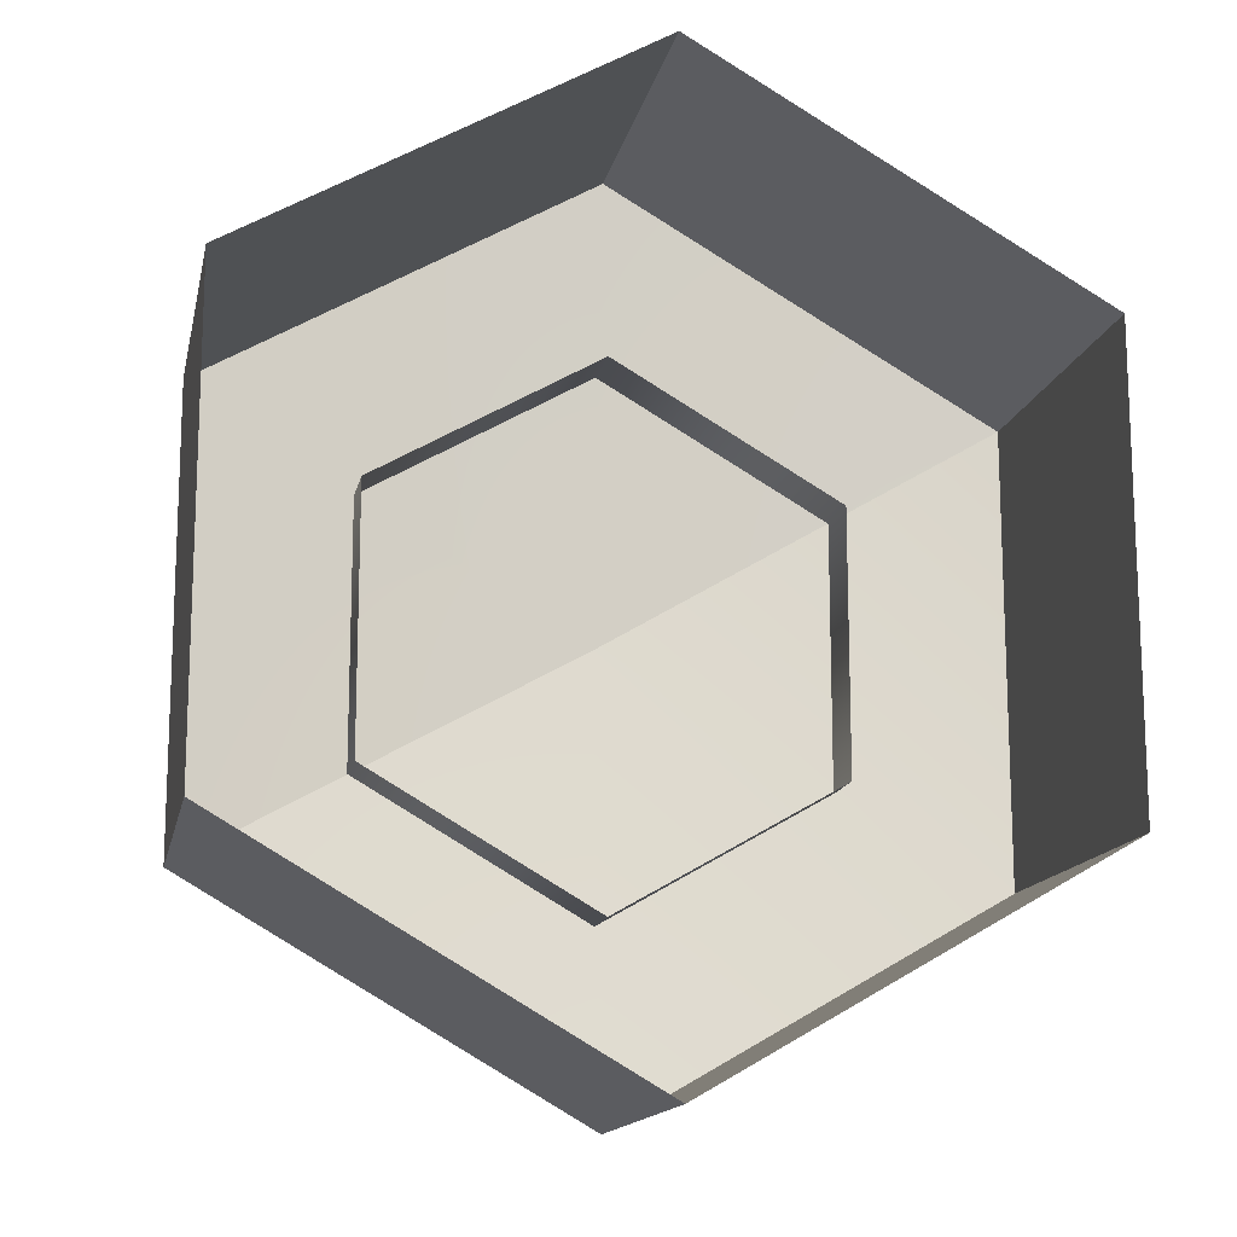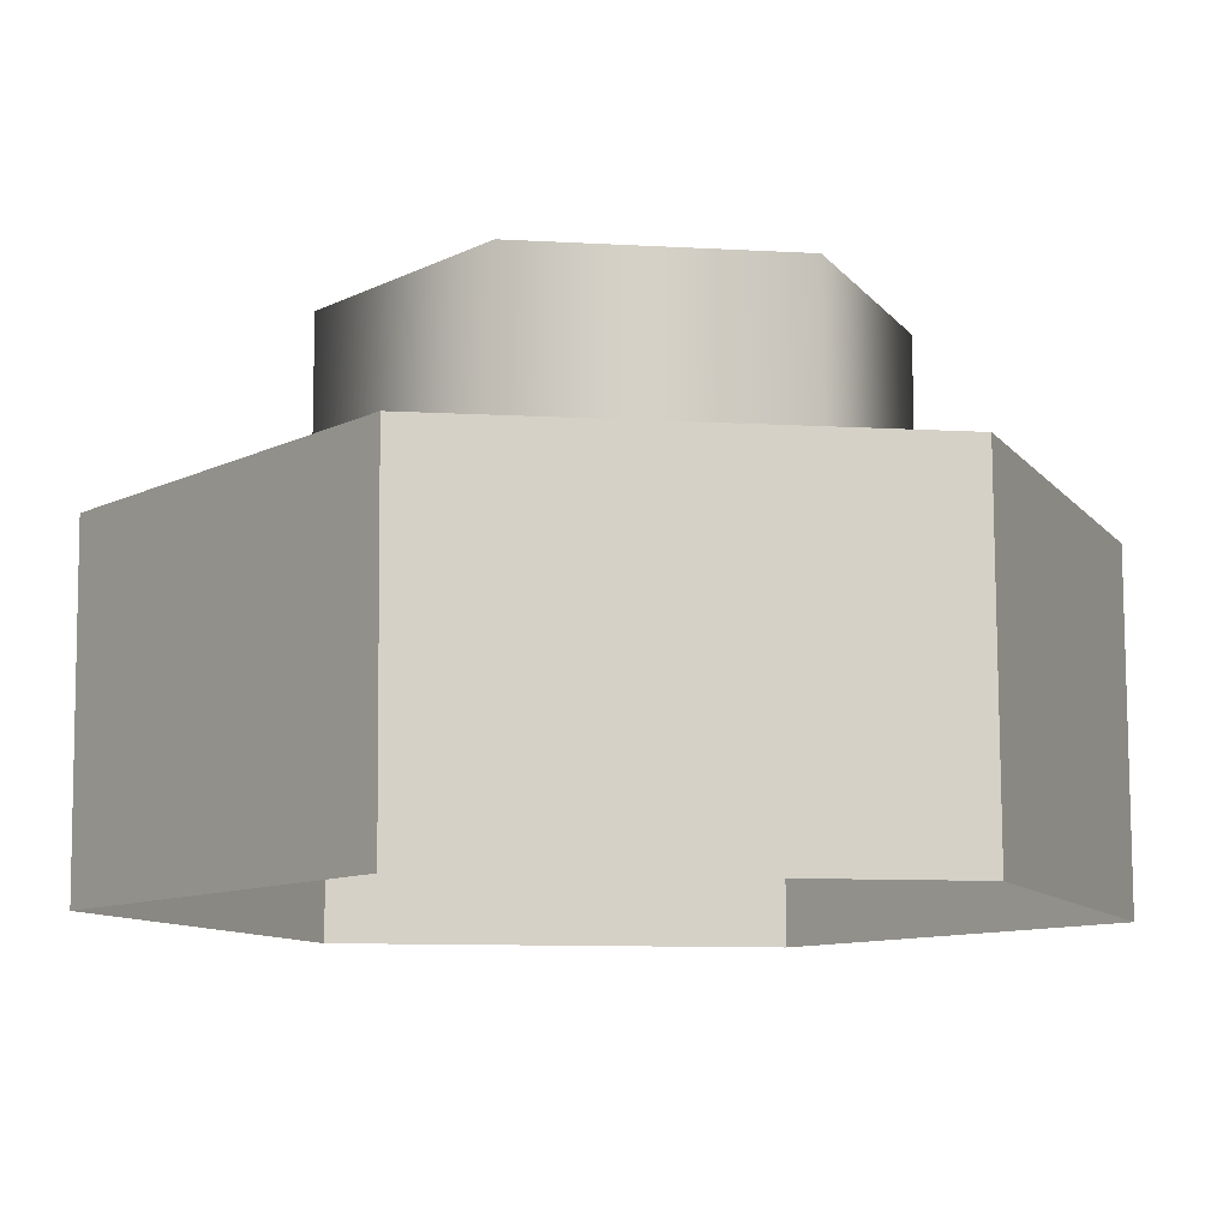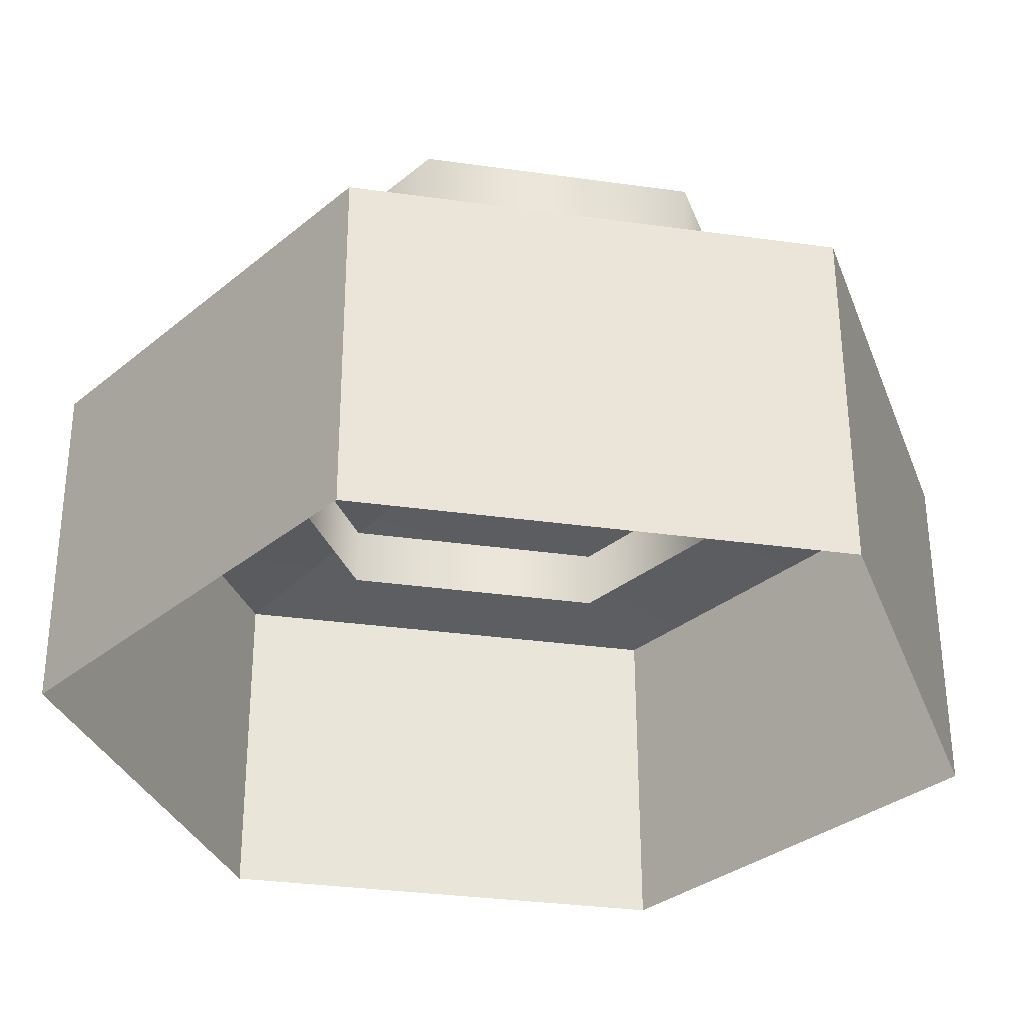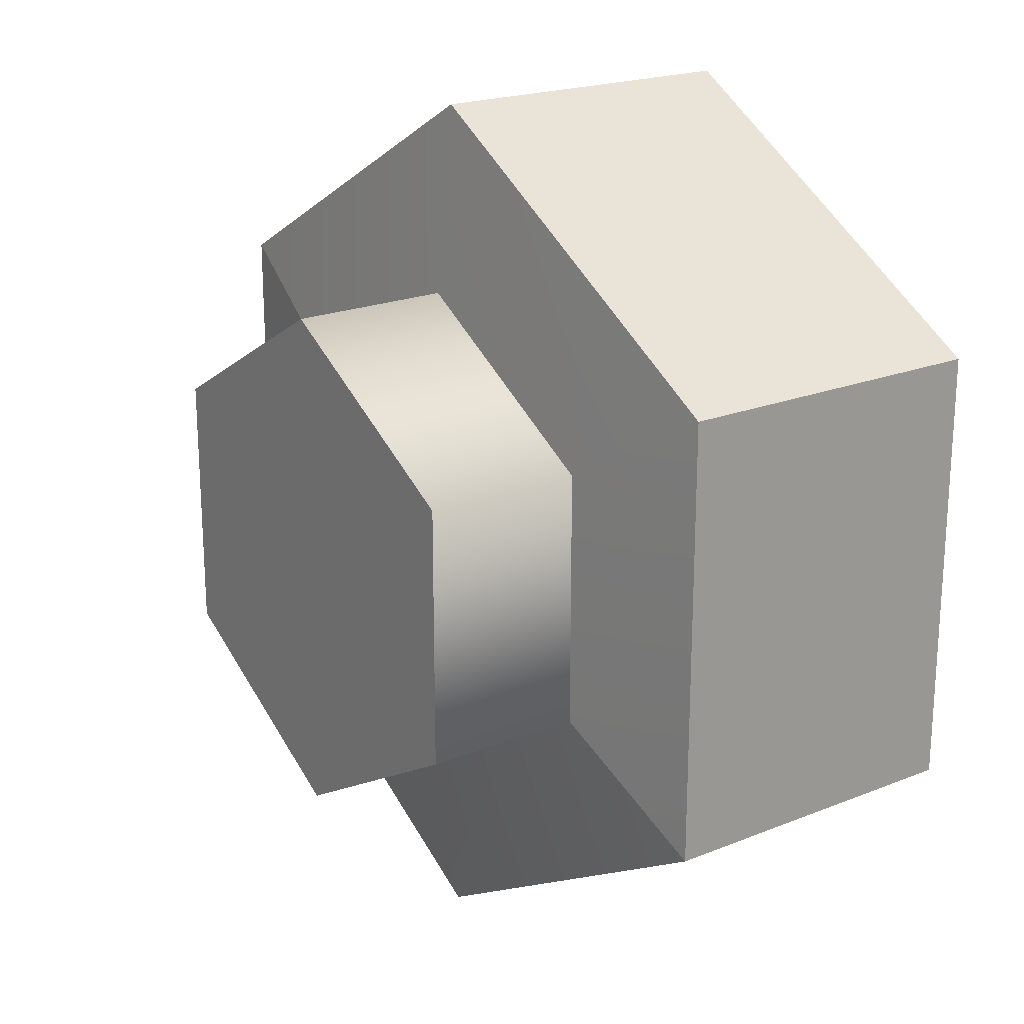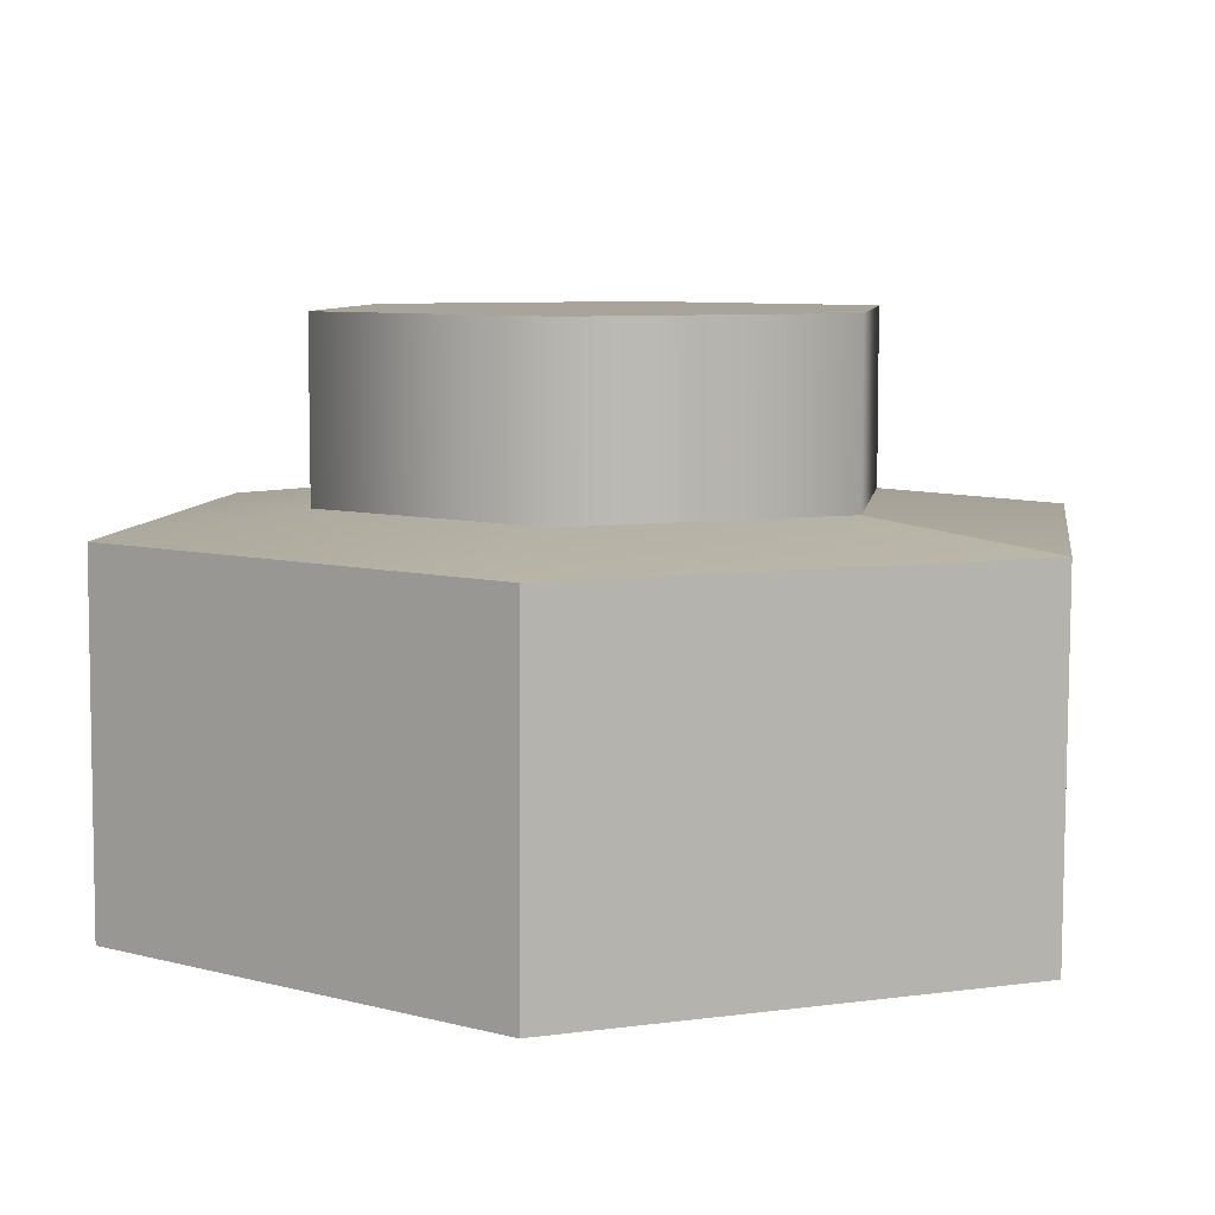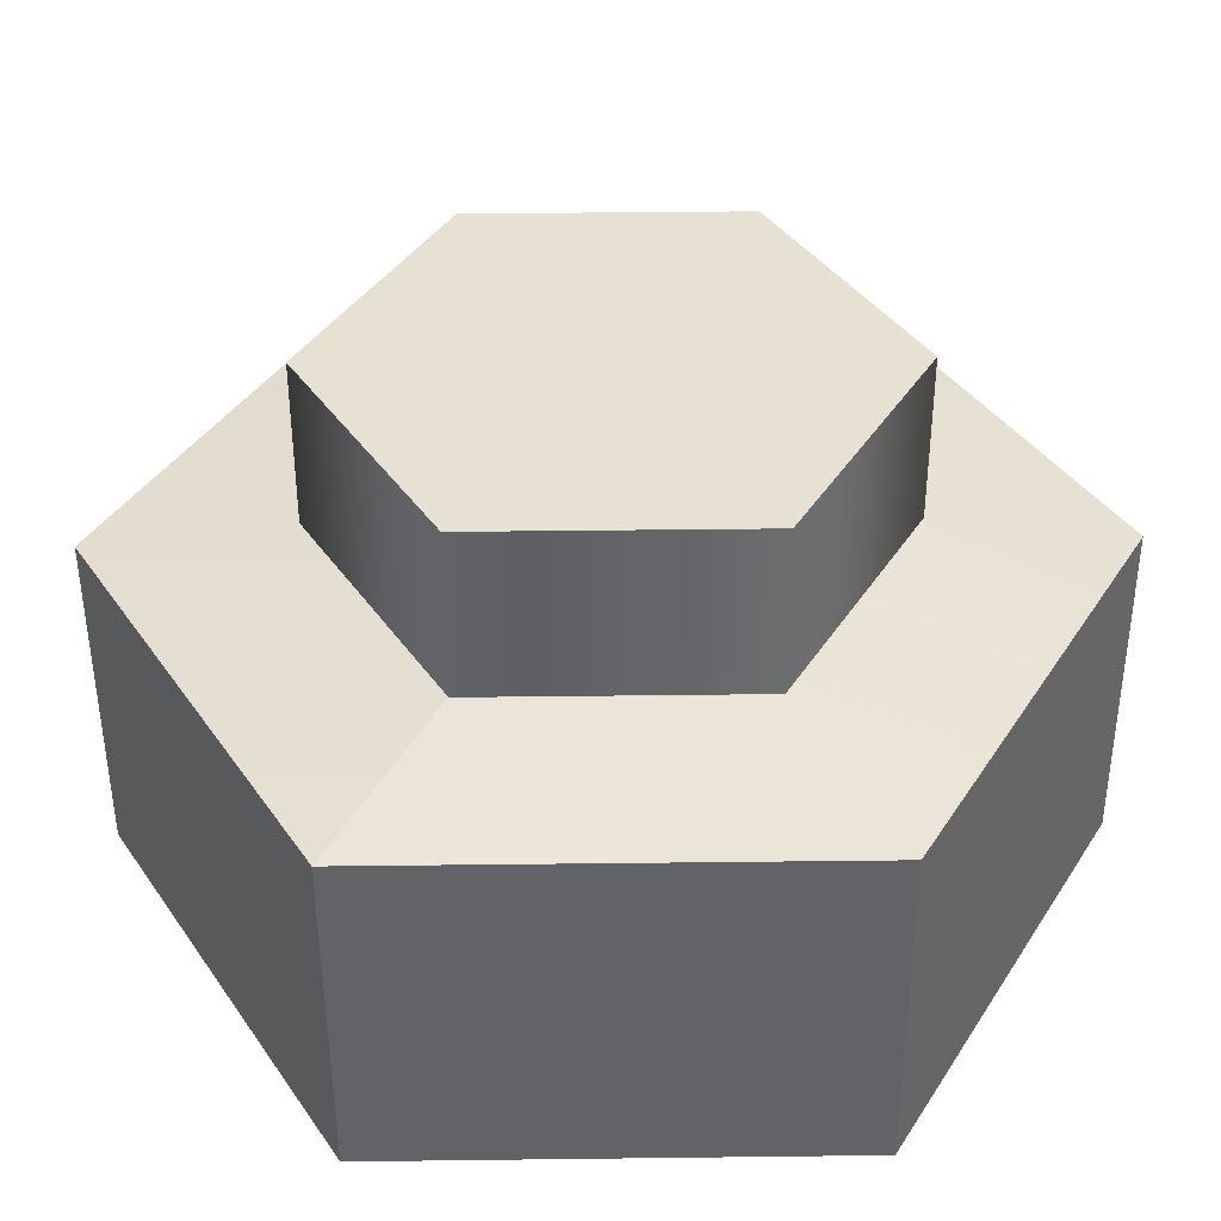
<metadata>
{"format":"obj","ext":"obj","renderer":"f3d","projection":"perspective","resolution":1024,"background":"white","views":[{"elev":-14.6,"azim":168.2,"up":"+Y"},{"elev":-10.0,"azim":-38.3,"up":"+Z"},{"elev":-32.2,"azim":18.8,"up":"+Z"},{"elev":20.9,"azim":54.1,"up":"+Y"},{"elev":7.3,"azim":-172.0,"up":"+Z"},{"elev":38.8,"azim":-90.9,"up":"+Z"}]}
</metadata>
<code>
v 0 1.467 1.44
v -1.271 0.7337 1.44
v 0 1.467 0.1944
v -1.271 0.7337 1.44
v -1.271 0.7337 0.1944
v 0 1.467 0.1944
v 0 1.467 1.44
v 0 1.467 0.1944
v 1.271 0.7337 0.1944
v 1.271 0.7337 1.44
v 0 1.467 1.44
v 1.271 0.7337 0.1944
v 1.271 0.7337 1.44
v 1.271 0.7337 0.1944
v 1.271 -0.7337 0.1944
v 1.271 -0.7337 1.44
v 1.271 0.7337 1.44
v 1.271 -0.7337 0.1944
v 1.271 -0.7337 1.44
v 1.271 -0.7337 0.1944
v 0 -1.467 0.1944
v 0 -1.467 1.44
v 1.271 -0.7337 1.44
v 0 -1.467 0.1944
v 0 -1.467 1.44
v 0 -1.467 0.1944
v -1.271 -0.7337 0.1944
v -1.271 -0.7337 1.44
v 0 -1.467 1.44
v -1.271 -0.7337 0.1944
v -1.271 -0.7337 1.44
v -1.271 -0.7337 0.1944
v -1.271 0.7337 0.1944
v -1.271 0.7337 1.44
v -1.271 -0.7337 1.44
v -1.271 0.7337 0.1944
v 2.175 1.262 -1.438
v 2.17 1.264 0.4192
v -0.007488 2.524 -1.438
v 2.17 1.264 0.4192
v -0.0149 2.531 0.4192
v -0.007488 2.524 -1.438
v -0.007488 2.524 -1.438
v -0.0149 2.531 0.4192
v -2.191 1.267 -1.438
v -0.0149 2.531 0.4192
v -2.202 1.276 0.4192
v -2.191 1.267 -1.438
v 2.174 -1.258 -1.438
v 2.169 -1.257 0.4192
v 2.175 1.262 -1.438
v 2.169 -1.257 0.4192
v 2.17 1.264 0.4192
v 2.175 1.262 -1.438
v -0.007529 -2.515 -1.438
v -2.192 -1.252 -1.438
v -0.01499 -2.512 0.4192
v -2.192 -1.252 -1.438
v -2.203 -1.245 0.4192
v -0.01499 -2.512 0.4192
v -2.192 -1.252 -1.438
v -2.191 1.267 -1.438
v -2.203 -1.245 0.4192
v -2.191 1.267 -1.438
v -2.202 1.276 0.4192
v -2.203 -1.245 0.4192
v 2.174 -1.258 -1.438
v -0.007529 -2.515 -1.438
v 2.169 -1.257 0.4192
v -0.007529 -2.515 -1.438
v -0.01499 -2.512 0.4192
v 2.169 -1.257 0.4192
v 2.17 1.264 0.4192
v 2.169 -1.257 0.4192
v -0.01473 0.006558 0.6897
v -0.0149 2.531 0.4192
v 2.17 1.264 0.4192
v -0.01473 0.006558 0.6897
v -2.202 1.276 0.4192
v -0.0149 2.531 0.4192
v -0.01473 0.006558 0.6897
v 2.169 -1.257 0.4192
v -0.01499 -2.512 0.4192
v -0.01473 0.006558 0.6897
v -0.01499 -2.512 0.4192
v -2.203 -1.245 0.4192
v -0.01473 0.006558 0.6897
v -2.203 -1.245 0.4192
v -2.202 1.276 0.4192
v -0.01473 0.006558 0.6897
v 0 0 1.44
v 1.271 -0.7337 1.44
v 0 -1.467 1.44
v 0 0 1.44
v 1.271 0.7337 1.44
v 1.271 -0.7337 1.44
v 0 0 1.44
v 0 1.467 1.44
v 1.271 0.7337 1.44
v 0 0 1.44
v -1.271 0.7337 1.44
v 0 1.467 1.44
v 0 0 1.44
v -1.271 -0.7337 1.44
v -1.271 0.7337 1.44
v 0 0 1.44
v 0 -1.467 1.44
v -1.271 -0.7337 1.44
g mtl_p_rus_angle_plate
f 3 2 1
f 6 5 4
f 9 8 7
f 12 11 10
f 15 14 13
f 18 17 16
f 21 20 19
f 24 23 22
f 27 26 25
f 30 29 28
f 33 32 31
f 36 35 34
f 39 38 37
f 42 41 40
f 45 44 43
f 48 47 46
f 51 50 49
f 54 53 52
f 57 56 55
f 60 59 58
f 63 62 61
f 66 65 64
f 69 68 67
f 72 71 70
f 75 74 73
f 78 77 76
f 81 80 79
f 84 83 82
f 87 86 85
f 90 89 88
f 93 92 91
f 96 95 94
f 99 98 97
f 102 101 100
f 105 104 103
f 108 107 106

</code>
